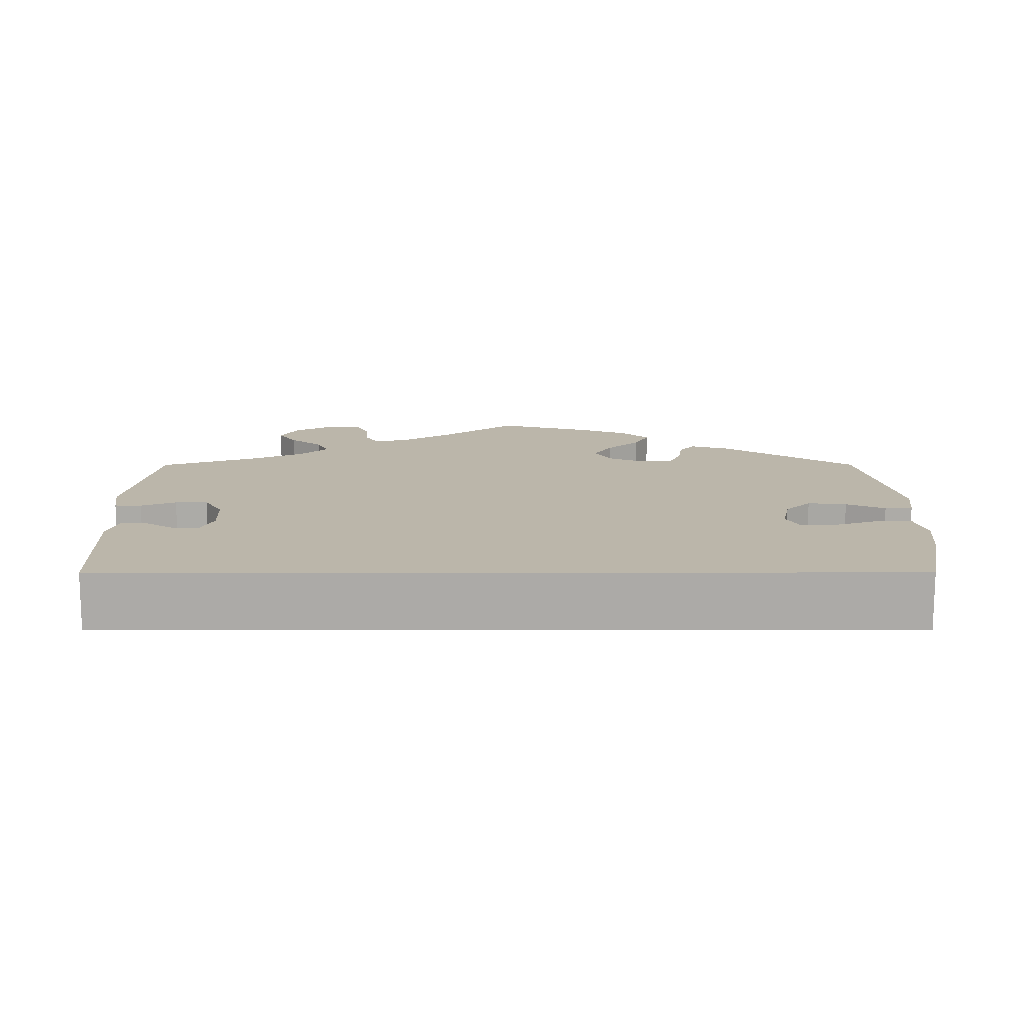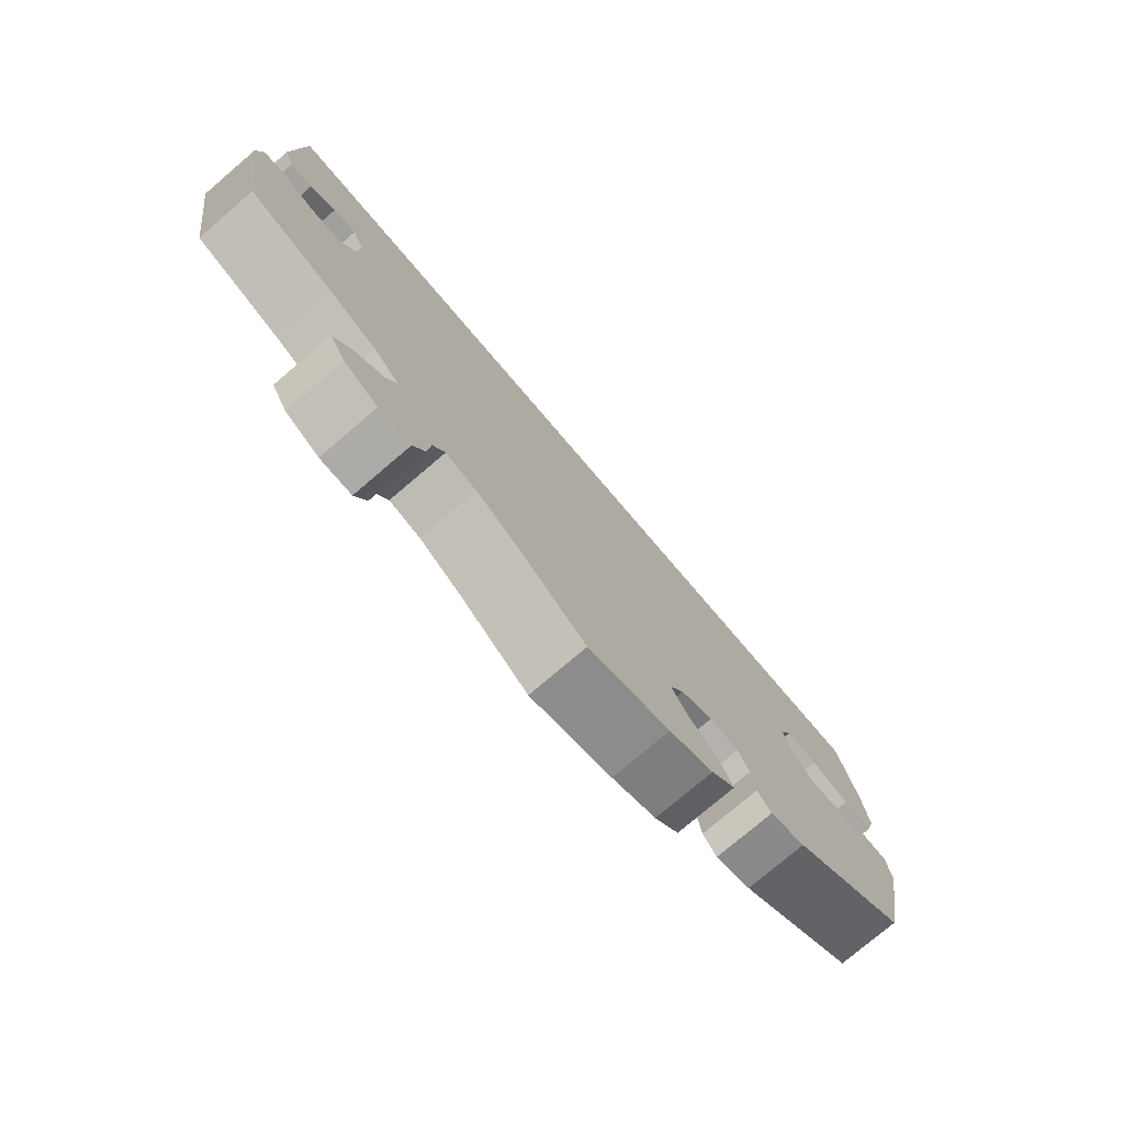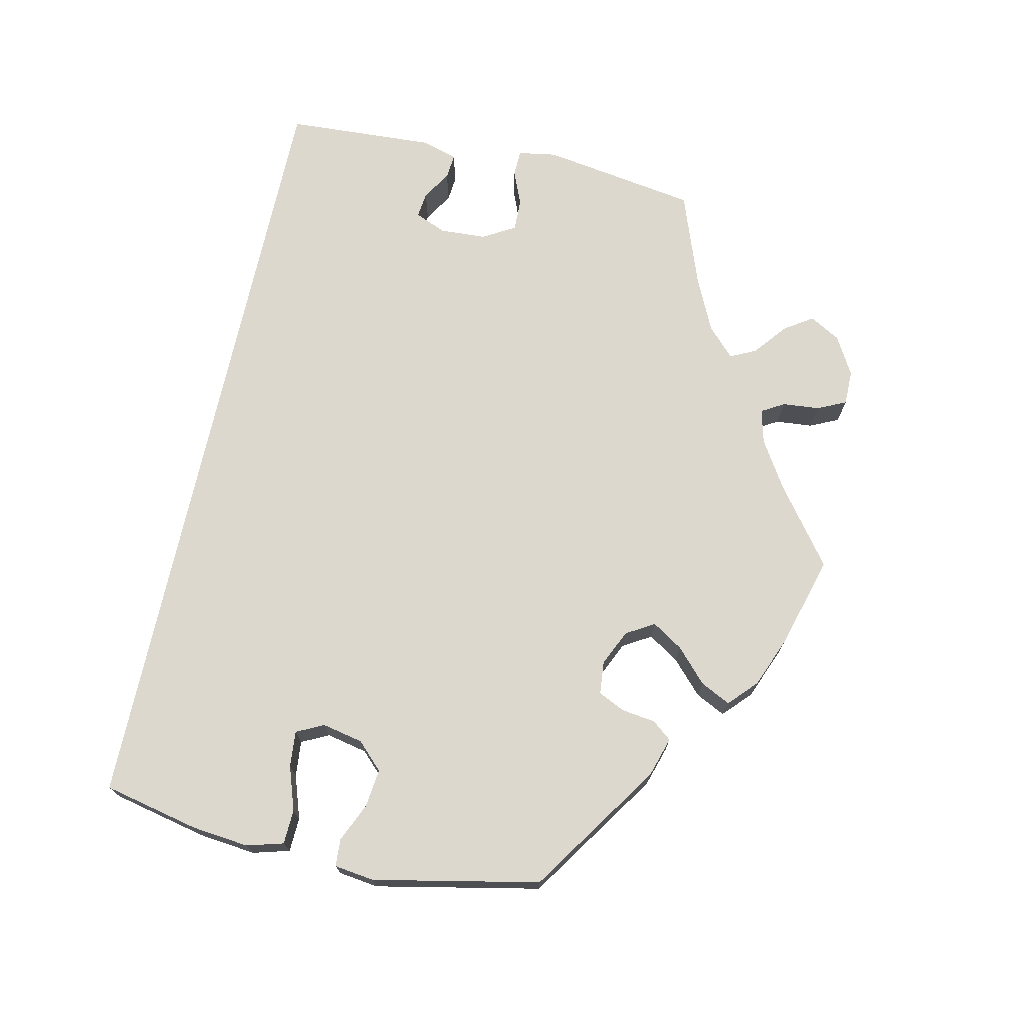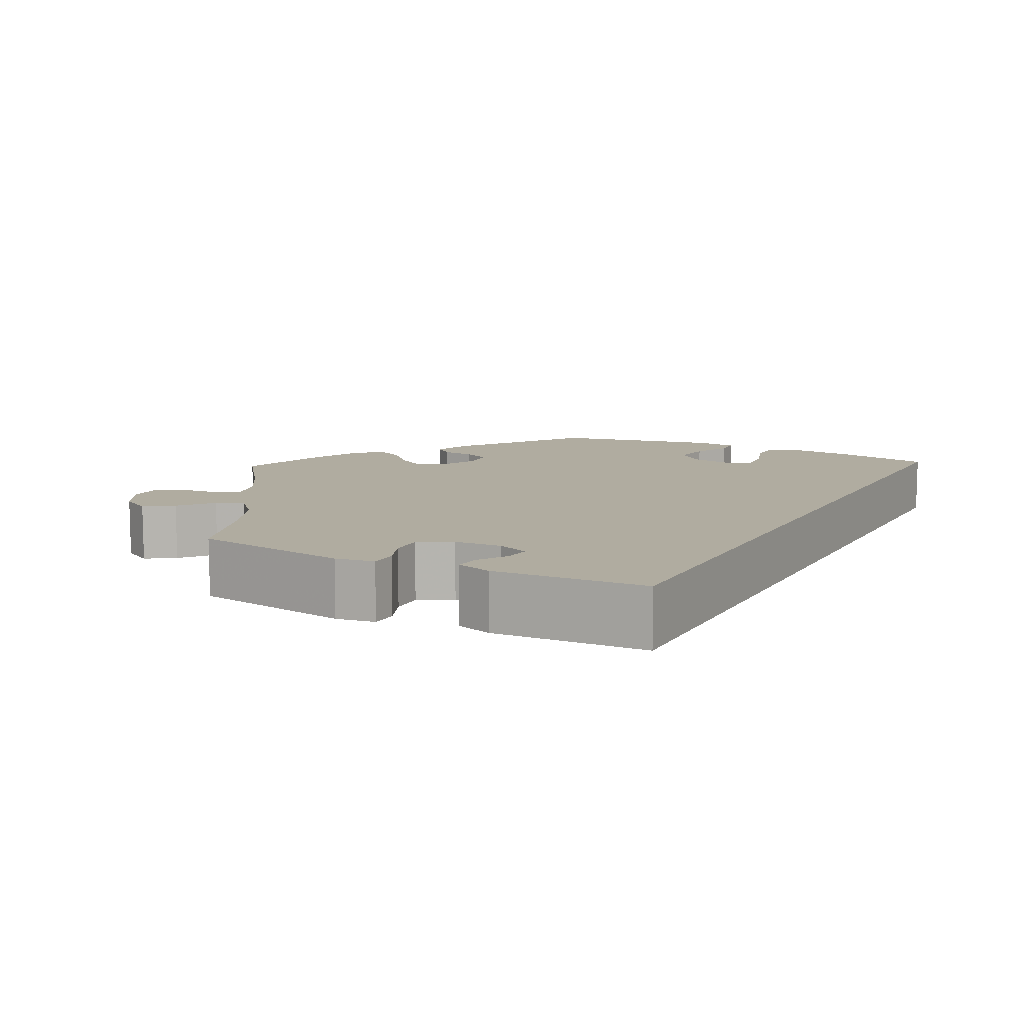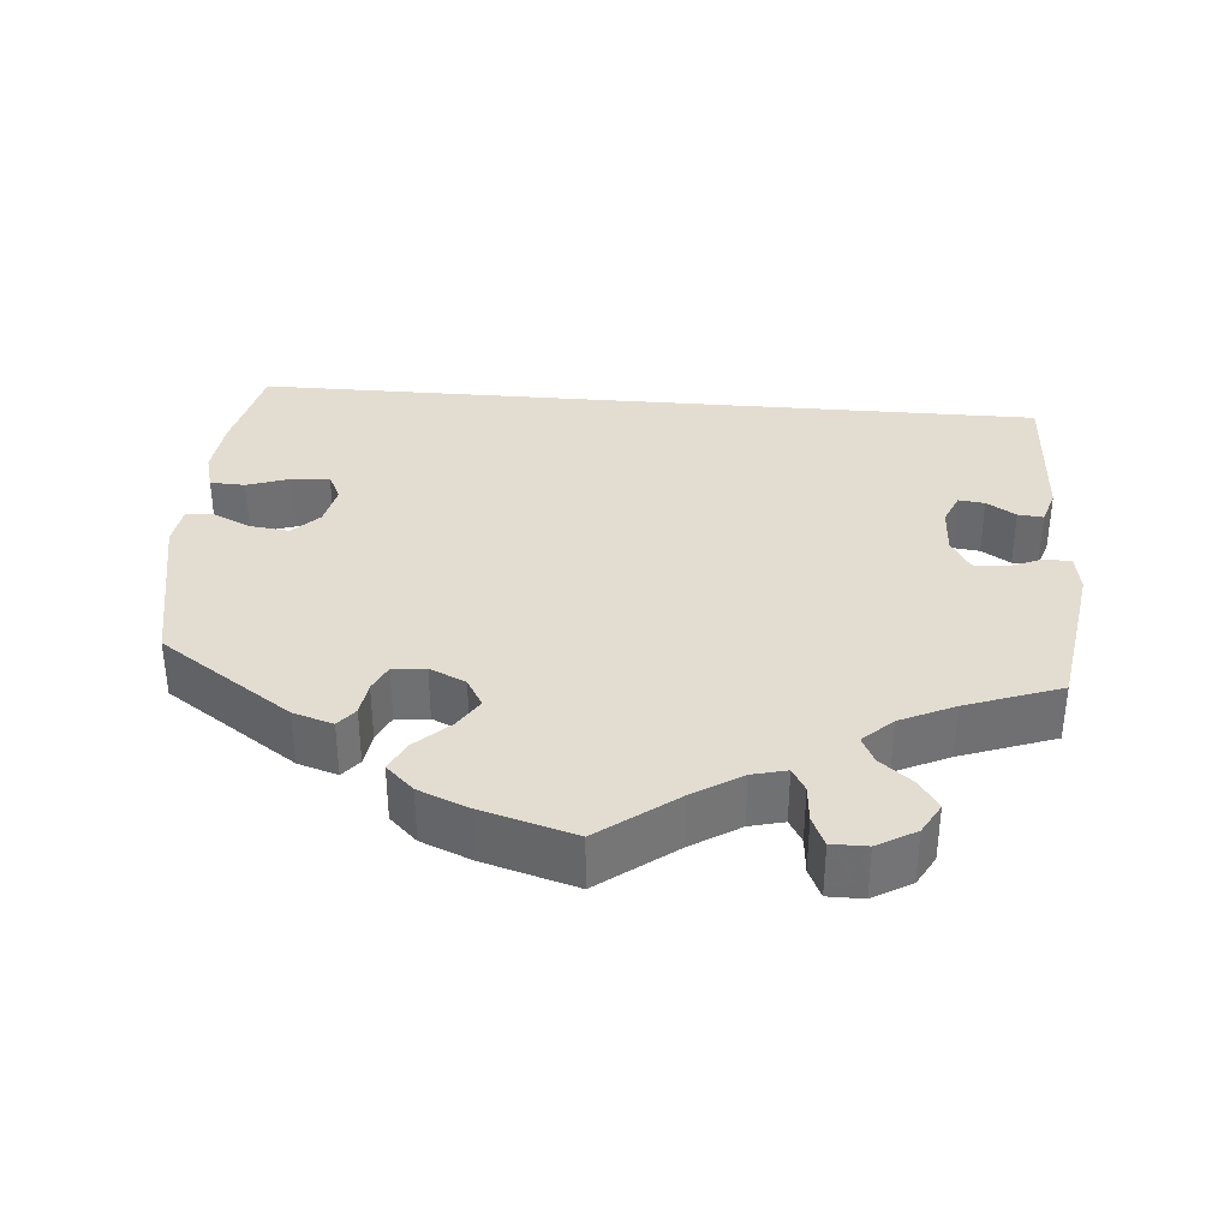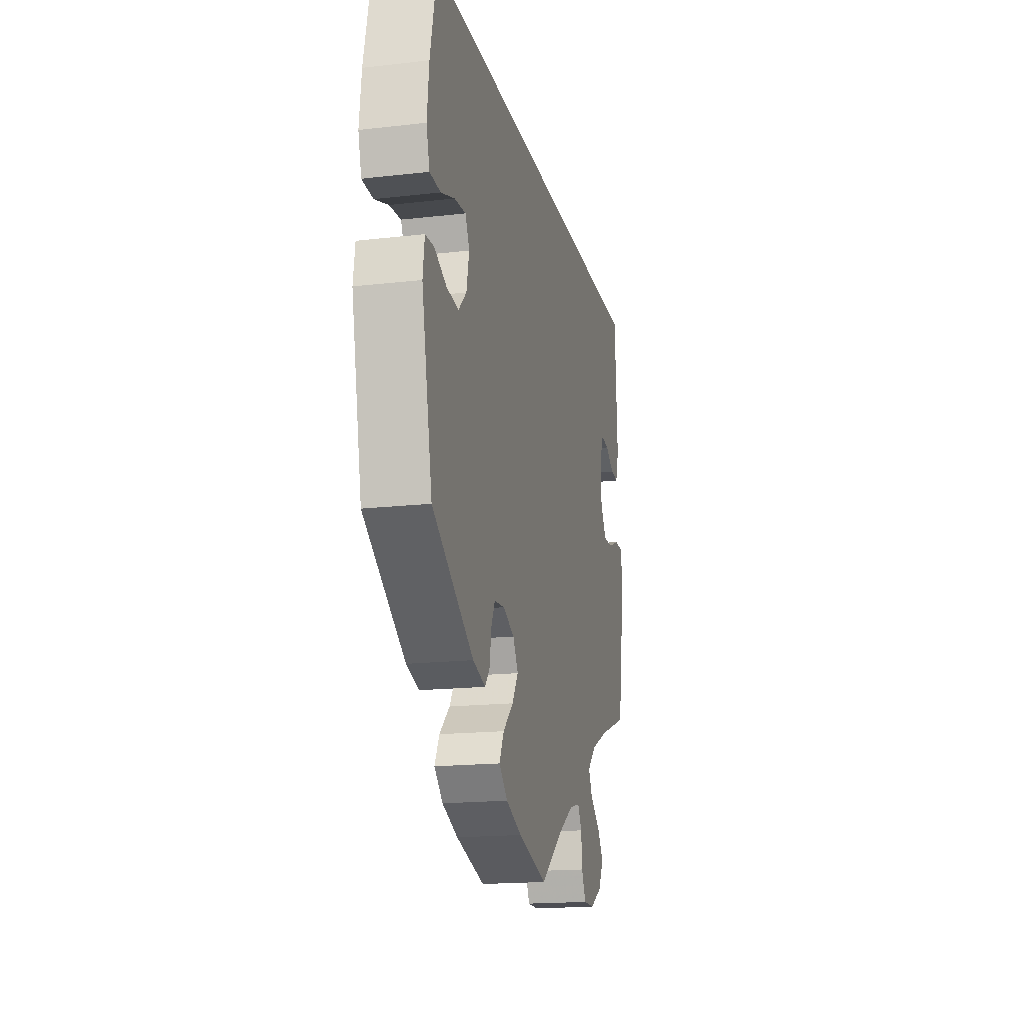
<metadata>
{"format":"obj","ext":"obj","renderer":"f3d","projection":"perspective","resolution":1024,"background":"white","views":[{"elev":14.0,"azim":-0.1,"up":"+Y"},{"elev":-76.3,"azim":-49.5,"up":"+Z"},{"elev":72.2,"azim":102.3,"up":"+Y"},{"elev":10.0,"azim":-62.4,"up":"+Y"},{"elev":35.3,"azim":-175.3,"up":"+Y"},{"elev":-17.3,"azim":102.9,"up":"+Z"}]}
</metadata>
<code>
v -0.097 0.07 -0.505
v -0.158 0.07 -0.467
v -0.202 0.07 -0.456
v -0.219 0.07 -0.485
v -0.223 0.07 -0.532
v -0.24 0.07 -0.569
v -0.285 0.07 -0.569
v -0.334 0.07 -0.541
v -0.356 0.07 -0.502
v -0.332 0.07 -0.466
v -0.29 0.07 -0.432
v -0.274 0.07 -0.399
v -0.311 0.07 -0.364
v -0.38 0.07 -0.332
v -0.5 0.07 -0.289
v -0.532 0.07 -0.09
v -0.524 0.07 -0.041
v -0.49 0.07 -0.04
v -0.446 0.07 -0.058
v -0.405 0.07 -0.059
v -0.381 0.07 -0.018
v -0.378 0.07 0.042
v -0.395 0.07 0.082
v -0.428 0.07 0.078
v -0.465 0.07 0.055
v -0.497 0.07 0.052
v -0.511 0.07 0.097
v -0.501 0.07 0.289
v 0.501 0.07 0.289
v 0.528 0.07 0.167
v 0.536 0.07 0.094
v 0.523 0.07 0.047
v 0.479 0.07 0.045
v 0.423 0.07 0.064
v 0.377 0.07 0.068
v 0.36 0.07 0.033
v 0.371 0.07 -0.019
v 0.404 0.07 -0.052
v 0.453 0.07 -0.046
v 0.502 0.07 -0.024
v 0.537 0.07 -0.026
v 0.544 0.07 -0.077
v 0.501 0.07 -0.289
v 0.333 0.07 -0.402
v 0.282 0.07 -0.418
v 0.262 0.07 -0.393
v 0.256 0.07 -0.35
v 0.24 0.07 -0.316
v 0.198 0.07 -0.312
v 0.152 0.07 -0.333
v 0.131 0.07 -0.369
v 0.156 0.07 -0.408
v 0.198 0.07 -0.447
v 0.217 0.07 -0.485
v 0.182 0.07 -0.518
v 0.118 0.07 -0.544
v 0 0.07 -0.578
v -0.097 0 -0.505
v -0.158 0 -0.467
v -0.202 0 -0.456
v -0.219 0 -0.485
v -0.223 0 -0.532
v -0.24 0 -0.569
v -0.285 0 -0.569
v -0.334 0 -0.541
v -0.356 0 -0.502
v -0.332 0 -0.466
v -0.29 0 -0.432
v -0.274 0 -0.399
v -0.311 0 -0.364
v -0.38 0 -0.332
v -0.5 0 -0.289
v -0.532 0 -0.09
v -0.524 0 -0.041
v -0.49 0 -0.04
v -0.446 0 -0.058
v -0.405 0 -0.059
v -0.381 0 -0.018
v -0.378 0 0.042
v -0.395 0 0.082
v -0.428 0 0.078
v -0.465 0 0.055
v -0.497 0 0.052
v -0.511 0 0.097
v -0.501 0 0.289
v 0.501 0 0.289
v 0.528 0 0.167
v 0.536 0 0.094
v 0.523 0 0.047
v 0.479 0 0.045
v 0.423 0 0.064
v 0.377 0 0.068
v 0.36 0 0.033
v 0.371 0 -0.019
v 0.404 0 -0.052
v 0.453 0 -0.046
v 0.502 0 -0.024
v 0.537 0 -0.026
v 0.544 0 -0.077
v 0.501 0 -0.289
v 0.333 0 -0.402
v 0.282 0 -0.418
v 0.262 0 -0.393
v 0.256 0 -0.35
v 0.24 0 -0.316
v 0.198 0 -0.312
v 0.152 0 -0.333
v 0.131 0 -0.369
v 0.156 0 -0.408
v 0.198 0 -0.447
v 0.217 0 -0.485
v 0.182 0 -0.518
v 0.118 0 -0.544
v 0 0 -0.578
f 56 57 1
f 55 56 1 2
f 52 53 54 55
f 51 52 55 2
f 50 51 2 3
f 49 50 3
f 44 45 46 47
f 44 47 48
f 43 44 48
f 42 43 48 49
f 39 40 41 42
f 38 39 42 49
f 31 32 33 34
f 31 34 35
f 30 31 35
f 29 30 35
f 28 29 35
f 27 28 35 36
f 24 25 26 27
f 23 24 27
f 16 17 18 19
f 14 15 16 19
f 13 14 19 20
f 12 13 20 21
f 8 9 10 11
f 8 11 12
f 7 8 12
f 4 5 6 7
f 3 4 7 12
f 37 38 49 3
f 23 27 36
f 22 23 36 37
f 21 22 37
f 3 12 21 37
f 58 114 113
f 59 58 113 112
f 112 111 110 109
f 59 112 109 108
f 60 59 108 107
f 60 107 106
f 104 103 102 101
f 105 104 101
f 105 101 100
f 106 105 100 99
f 99 98 97 96
f 106 99 96 95
f 91 90 89 88
f 92 91 88
f 92 88 87
f 92 87 86
f 92 86 85
f 93 92 85 84
f 84 83 82 81
f 84 81 80
f 76 75 74 73
f 76 73 72 71
f 77 76 71 70
f 78 77 70 69
f 68 67 66 65
f 69 68 65
f 69 65 64
f 64 63 62 61
f 69 64 61 60
f 60 106 95 94
f 93 84 80
f 94 93 80 79
f 94 79 78
f 94 78 69 60
f 1 58 59 2
f 2 59 60 3
f 3 60 61 4
f 4 61 62 5
f 5 62 63 6
f 6 63 64 7
f 7 64 65 8
f 8 65 66 9
f 9 66 67 10
f 10 67 68 11
f 11 68 69 12
f 12 69 70 13
f 13 70 71 14
f 14 71 72 15
f 15 72 73 16
f 16 73 74 17
f 17 74 75 18
f 18 75 76 19
f 19 76 77 20
f 20 77 78 21
f 21 78 79 22
f 22 79 80 23
f 23 80 81 24
f 24 81 82 25
f 25 82 83 26
f 26 83 84 27
f 27 84 85 28
f 28 85 86 29
f 29 86 87 30
f 30 87 88 31
f 31 88 89 32
f 32 89 90 33
f 33 90 91 34
f 34 91 92 35
f 35 92 93 36
f 36 93 94 37
f 37 94 95 38
f 38 95 96 39
f 39 96 97 40
f 40 97 98 41
f 41 98 99 42
f 42 99 100 43
f 43 100 101 44
f 44 101 102 45
f 45 102 103 46
f 46 103 104 47
f 47 104 105 48
f 48 105 106 49
f 49 106 107 50
f 50 107 108 51
f 51 108 109 52
f 52 109 110 53
f 53 110 111 54
f 54 111 112 55
f 55 112 113 56
f 56 113 114 57
f 57 114 58 1

</code>
